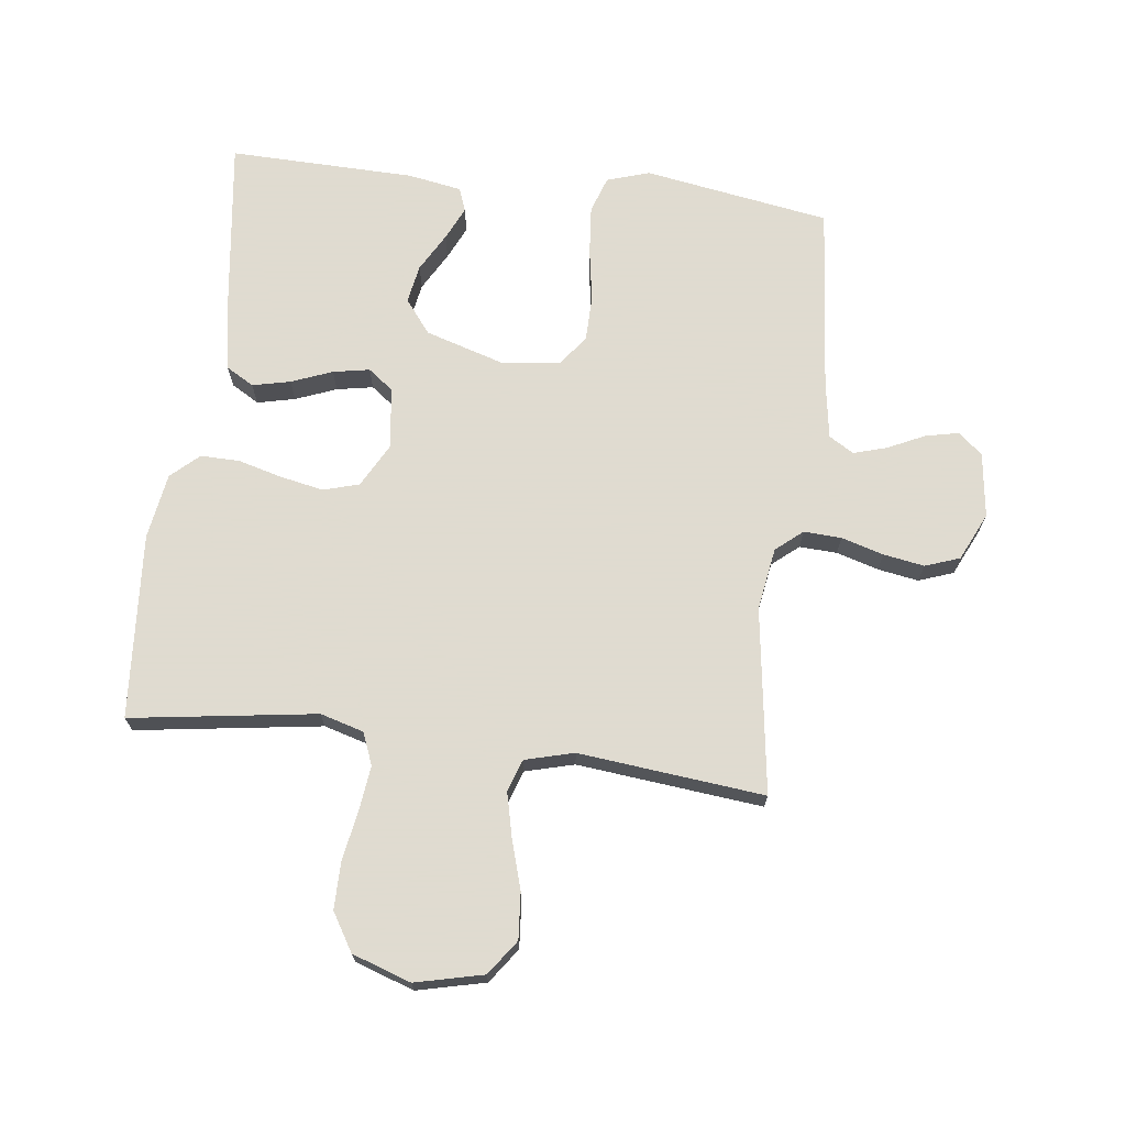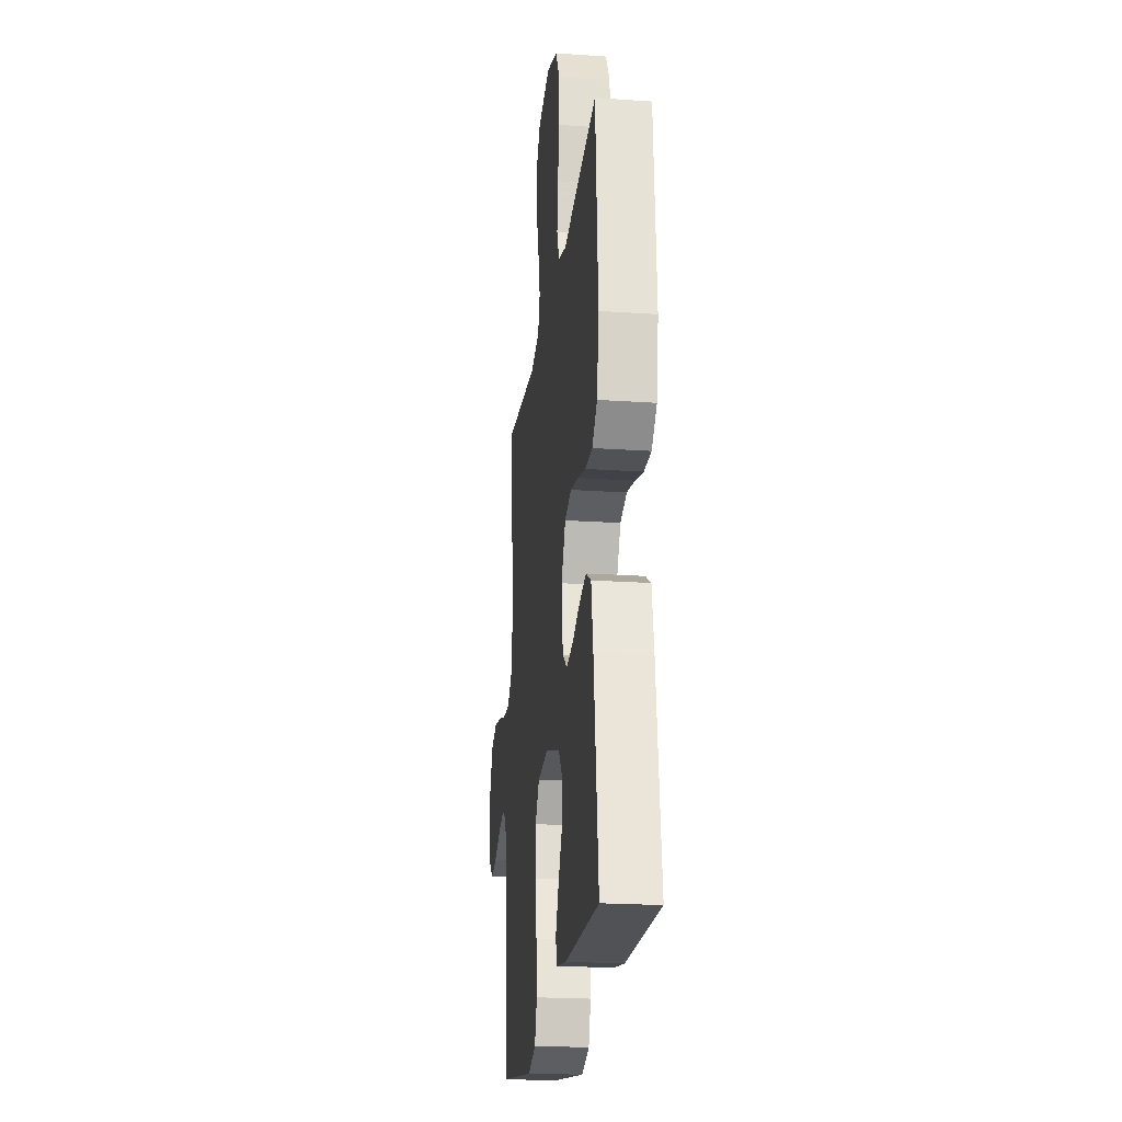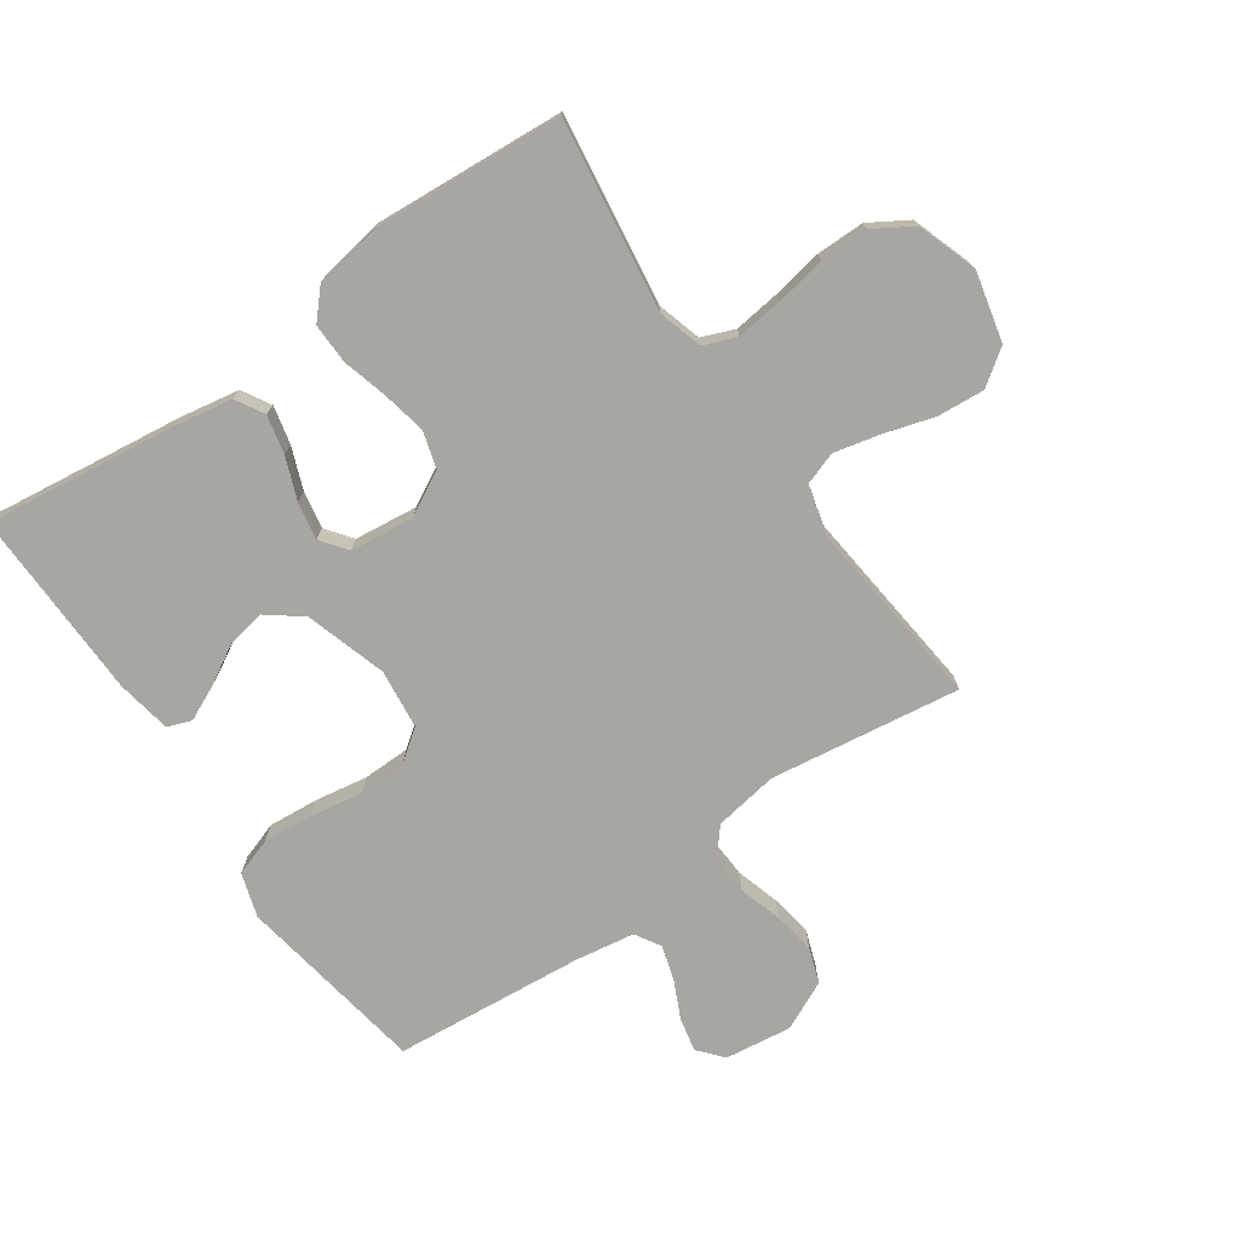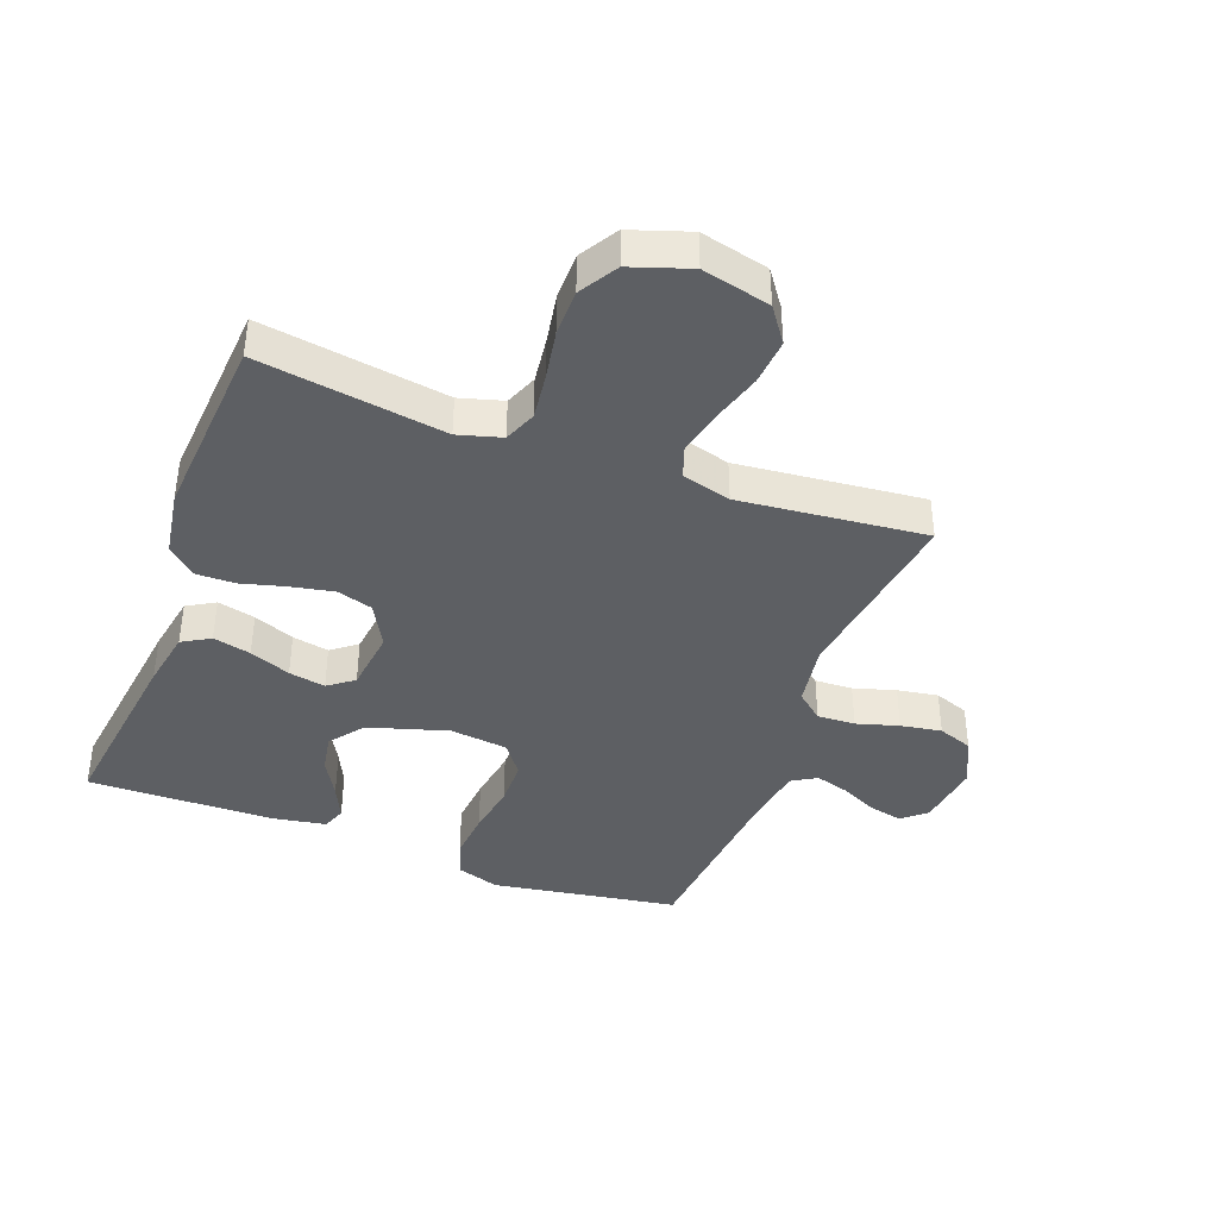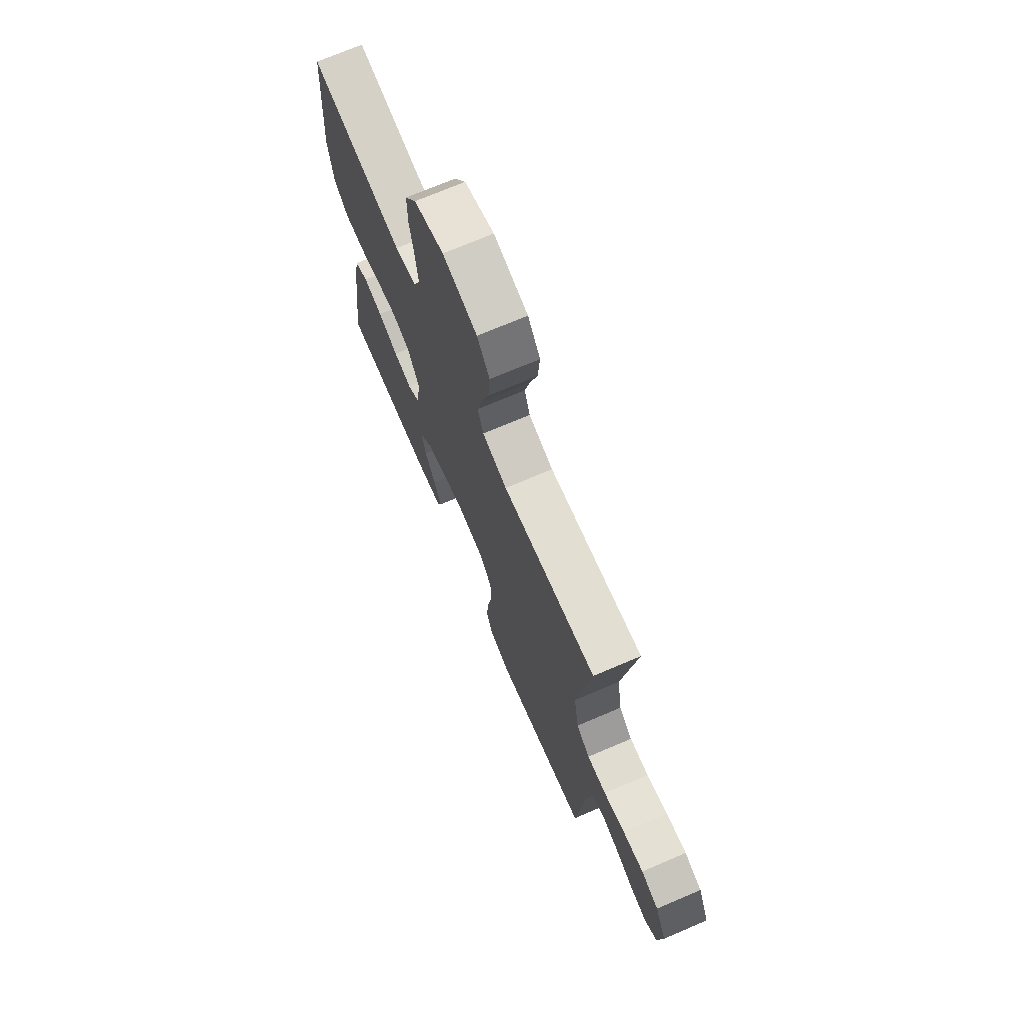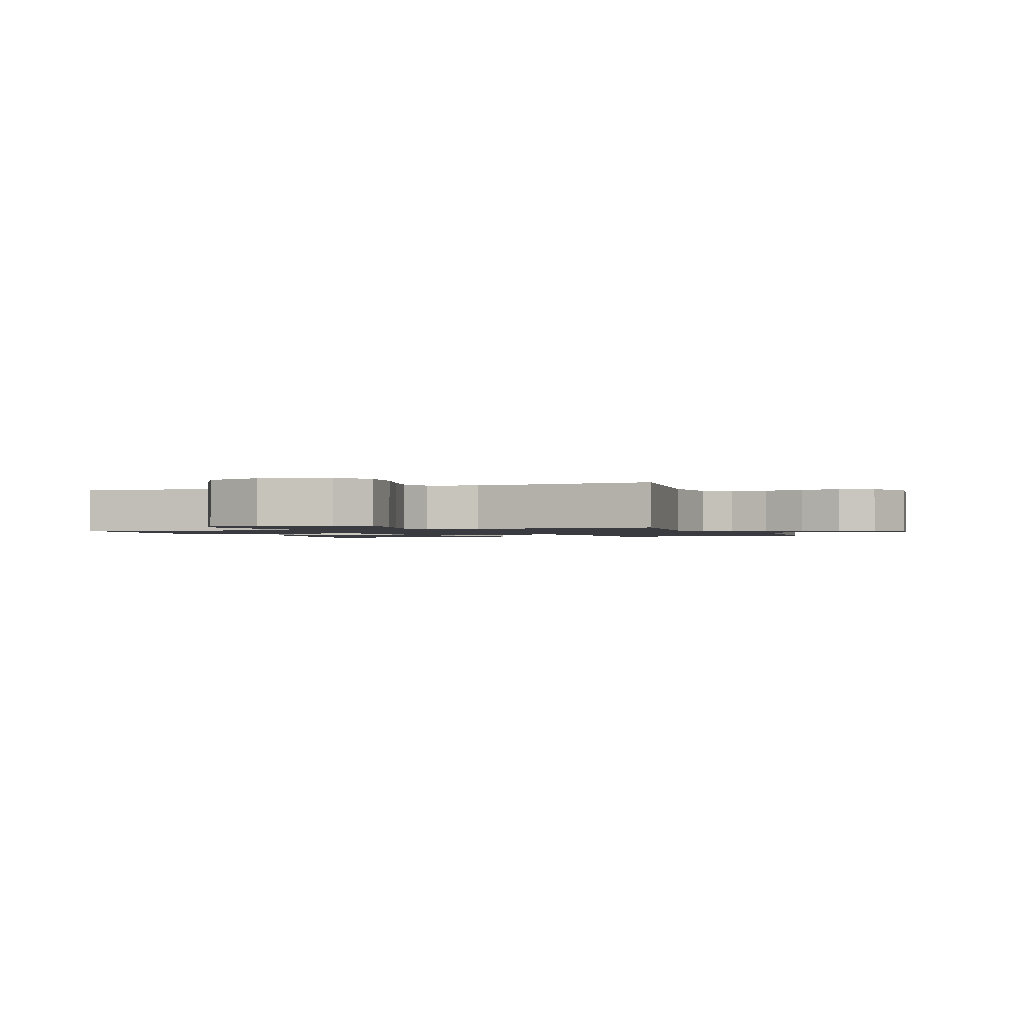
<metadata>
{"format":"obj","ext":"obj","renderer":"f3d","projection":"perspective","resolution":1024,"background":"white","views":[{"elev":70.2,"azim":7.1,"up":"+Y"},{"elev":-21.7,"azim":-96.8,"up":"+Z"},{"elev":-74.3,"azim":-55.1,"up":"+Y"},{"elev":-40.2,"azim":-20.6,"up":"+Y"},{"elev":72.0,"azim":66.9,"up":"+Z"},{"elev":-1.4,"azim":20.4,"up":"+Y"}]}
</metadata>
<code>
v -0.5 0.07 -0.5
v -0.461 0.07 -0.2
v -0.444 0.07 -0.106
v -0.399 0.07 -0.08
v -0.338 0.07 -0.094
v -0.272 0.07 -0.12
v -0.213 0.07 -0.131
v -0.172 0.07 -0.1
v -0.16 0.07 0
v -0.198 0.07 0.07
v -0.256 0.07 0.087
v -0.326 0.07 0.073
v -0.397 0.07 0.054
v -0.46 0.07 0.053
v -0.505 0.07 0.094
v -0.522 0.07 0.2
v -0.5 0.07 0.5
v -0.2 0.07 0.456
v -0.13 0.07 0.476
v -0.109 0.07 0.528
v -0.118 0.07 0.601
v -0.132 0.07 0.681
v -0.132 0.07 0.757
v -0.095 0.07 0.818
v 0 0.07 0.85
v 0.11 0.07 0.824
v 0.15 0.07 0.768
v 0.144 0.07 0.694
v 0.12 0.07 0.614
v 0.103 0.07 0.542
v 0.121 0.07 0.49
v 0.2 0.07 0.469
v 0.5 0.07 0.5
v 0.457 0.07 0.2
v 0.473 0.07 0.099
v 0.516 0.07 0.063
v 0.577 0.07 0.066
v 0.645 0.07 0.086
v 0.711 0.07 0.097
v 0.767 0.07 0.077
v 0.803 0.07 0
v 0.789 0.07 -0.105
v 0.75 0.07 -0.138
v 0.696 0.07 -0.126
v 0.637 0.07 -0.098
v 0.583 0.07 -0.082
v 0.543 0.07 -0.106
v 0.528 0.07 -0.2
v 0.5 0.07 -0.5
v 0.2 0.07 -0.549
v 0.131 0.07 -0.527
v 0.111 0.07 -0.468
v 0.118 0.07 -0.389
v 0.132 0.07 -0.305
v 0.131 0.07 -0.231
v 0.094 0.07 -0.181
v 0 0.07 -0.17
v -0.128 0.07 -0.209
v -0.17 0.07 -0.263
v -0.159 0.07 -0.325
v -0.124 0.07 -0.387
v -0.099 0.07 -0.441
v -0.113 0.07 -0.479
v -0.2 0.07 -0.494
v -0.5 0 -0.5
v -0.461 0 -0.2
v -0.444 0 -0.106
v -0.399 0 -0.08
v -0.338 0 -0.094
v -0.272 0 -0.12
v -0.213 0 -0.131
v -0.172 0 -0.1
v -0.16 0 0
v -0.198 0 0.07
v -0.256 0 0.087
v -0.326 0 0.073
v -0.397 0 0.054
v -0.46 0 0.053
v -0.505 0 0.094
v -0.522 0 0.2
v -0.5 0 0.5
v -0.2 0 0.456
v -0.13 0 0.476
v -0.109 0 0.528
v -0.118 0 0.601
v -0.132 0 0.681
v -0.132 0 0.757
v -0.095 0 0.818
v 0 0 0.85
v 0.11 0 0.824
v 0.15 0 0.768
v 0.144 0 0.694
v 0.12 0 0.614
v 0.103 0 0.542
v 0.121 0 0.49
v 0.2 0 0.469
v 0.5 0 0.5
v 0.457 0 0.2
v 0.473 0 0.099
v 0.516 0 0.063
v 0.577 0 0.066
v 0.645 0 0.086
v 0.711 0 0.097
v 0.767 0 0.077
v 0.803 0 0
v 0.789 0 -0.105
v 0.75 0 -0.138
v 0.696 0 -0.126
v 0.637 0 -0.098
v 0.583 0 -0.082
v 0.543 0 -0.106
v 0.528 0 -0.2
v 0.5 0 -0.5
v 0.2 0 -0.549
v 0.131 0 -0.527
v 0.111 0 -0.468
v 0.118 0 -0.389
v 0.132 0 -0.305
v 0.131 0 -0.231
v 0.094 0 -0.181
v 0 0 -0.17
v -0.128 0 -0.209
v -0.17 0 -0.263
v -0.159 0 -0.325
v -0.124 0 -0.387
v -0.099 0 -0.441
v -0.113 0 -0.479
v -0.2 0 -0.494
f 3 4 5
f 2 3 5
f 1 2 5
f 64 1 5
f 63 64 5
f 62 63 5
f 61 62 5
f 60 61 5
f 59 60 5 6
f 58 59 6 7
f 57 58 7 8
f 56 57 8 9
f 52 53 54
f 51 52 54
f 50 51 54
f 49 50 54
f 48 49 54
f 47 48 54 55
f 46 47 55 56
f 43 44 45
f 42 43 45
f 41 42 45
f 40 41 45
f 39 40 45
f 38 39 45
f 37 38 45
f 36 37 45 46
f 56 9 10
f 46 56 10
f 36 46 10
f 35 36 10
f 32 33 34
f 35 10 11
f 34 35 11
f 32 34 11
f 31 32 11
f 27 28 29
f 26 27 29
f 25 26 29
f 24 25 29
f 23 24 29
f 22 23 29
f 21 22 29
f 20 21 29 30
f 30 31 11
f 20 30 11
f 19 20 11
f 16 17 18
f 15 16 18
f 14 15 18
f 13 14 18
f 12 13 18
f 11 12 18 19
f 69 68 67
f 69 67 66
f 69 66 65
f 69 65 128
f 69 128 127
f 69 127 126
f 69 126 125
f 69 125 124
f 70 69 124 123
f 71 70 123 122
f 72 71 122 121
f 73 72 121 120
f 118 117 116
f 118 116 115
f 118 115 114
f 118 114 113
f 118 113 112
f 119 118 112 111
f 120 119 111 110
f 109 108 107
f 109 107 106
f 109 106 105
f 109 105 104
f 109 104 103
f 109 103 102
f 109 102 101
f 110 109 101 100
f 74 73 120
f 74 120 110
f 74 110 100
f 74 100 99
f 98 97 96
f 75 74 99
f 75 99 98
f 75 98 96
f 75 96 95
f 93 92 91
f 93 91 90
f 93 90 89
f 93 89 88
f 93 88 87
f 93 87 86
f 93 86 85
f 94 93 85 84
f 75 95 94
f 75 94 84
f 75 84 83
f 82 81 80
f 82 80 79
f 82 79 78
f 82 78 77
f 82 77 76
f 83 82 76 75
f 1 65 66 2
f 2 66 67 3
f 3 67 68 4
f 4 68 69 5
f 5 69 70 6
f 6 70 71 7
f 7 71 72 8
f 8 72 73 9
f 9 73 74 10
f 10 74 75 11
f 11 75 76 12
f 12 76 77 13
f 13 77 78 14
f 14 78 79 15
f 15 79 80 16
f 16 80 81 17
f 17 81 82 18
f 18 82 83 19
f 19 83 84 20
f 20 84 85 21
f 21 85 86 22
f 22 86 87 23
f 23 87 88 24
f 24 88 89 25
f 25 89 90 26
f 26 90 91 27
f 27 91 92 28
f 28 92 93 29
f 29 93 94 30
f 30 94 95 31
f 31 95 96 32
f 32 96 97 33
f 33 97 98 34
f 34 98 99 35
f 35 99 100 36
f 36 100 101 37
f 37 101 102 38
f 38 102 103 39
f 39 103 104 40
f 40 104 105 41
f 41 105 106 42
f 42 106 107 43
f 43 107 108 44
f 44 108 109 45
f 45 109 110 46
f 46 110 111 47
f 47 111 112 48
f 48 112 113 49
f 49 113 114 50
f 50 114 115 51
f 51 115 116 52
f 52 116 117 53
f 53 117 118 54
f 54 118 119 55
f 55 119 120 56
f 56 120 121 57
f 57 121 122 58
f 58 122 123 59
f 59 123 124 60
f 60 124 125 61
f 61 125 126 62
f 62 126 127 63
f 63 127 128 64
f 64 128 65 1

</code>
